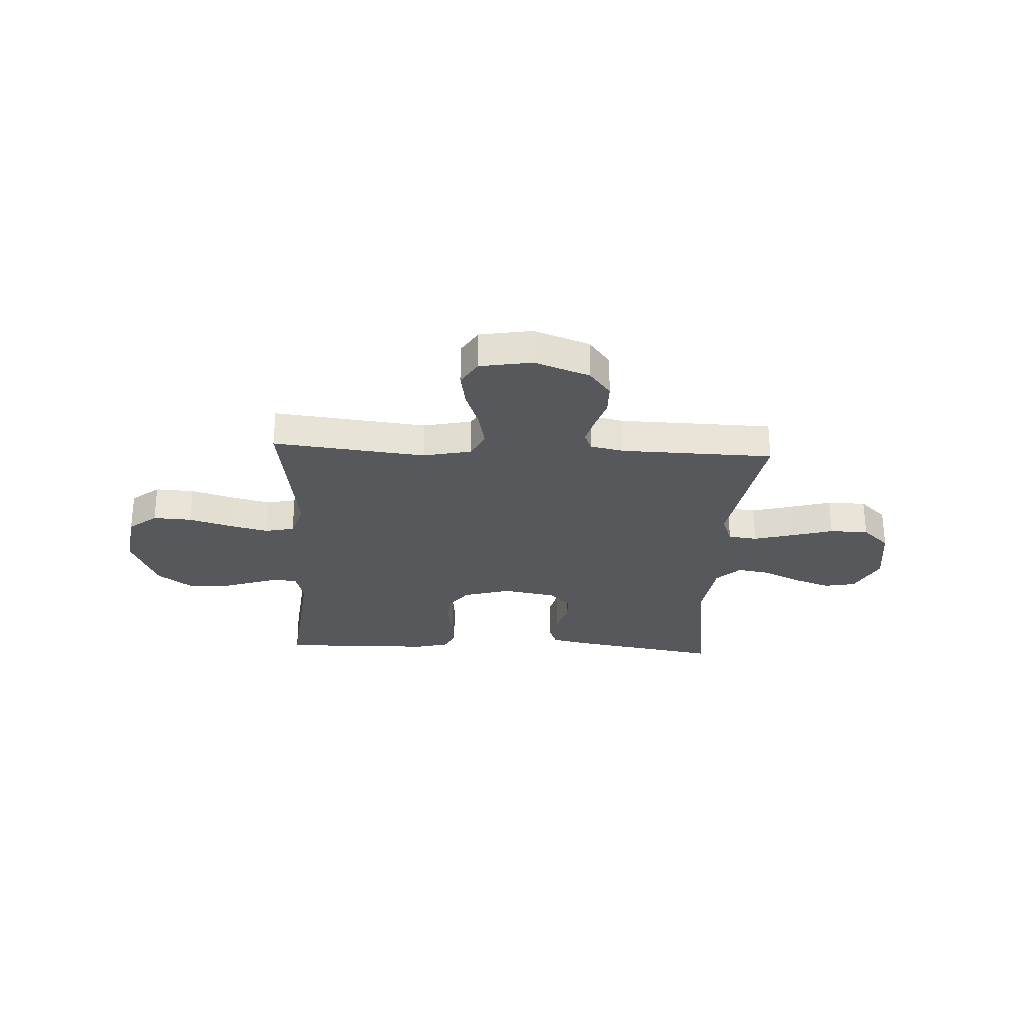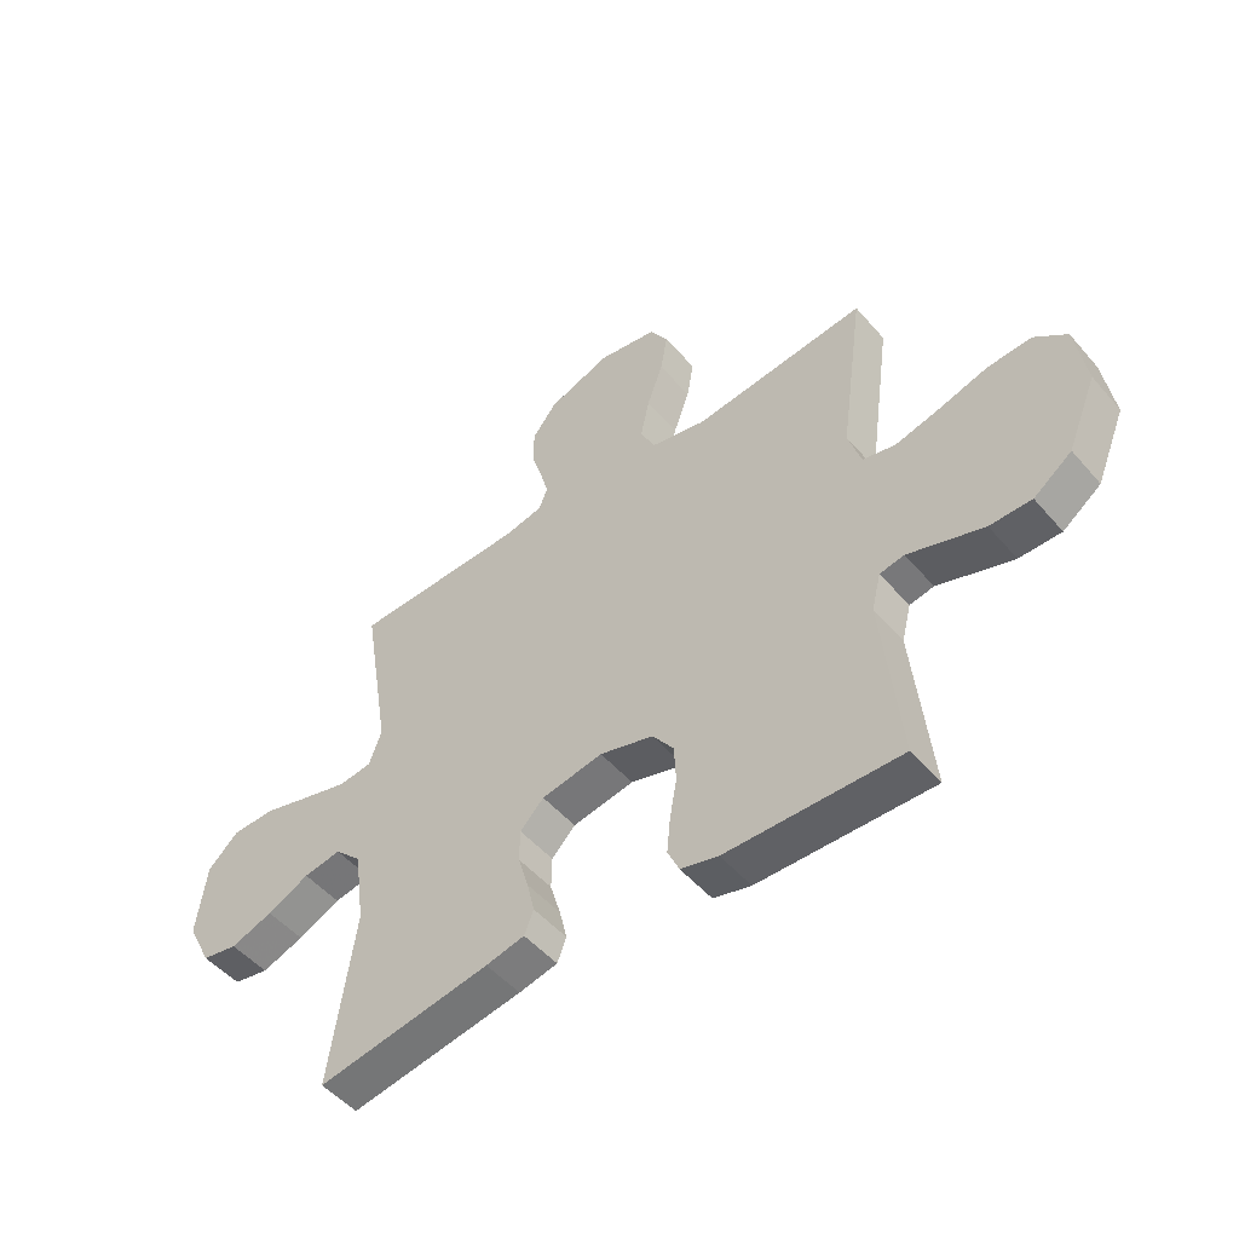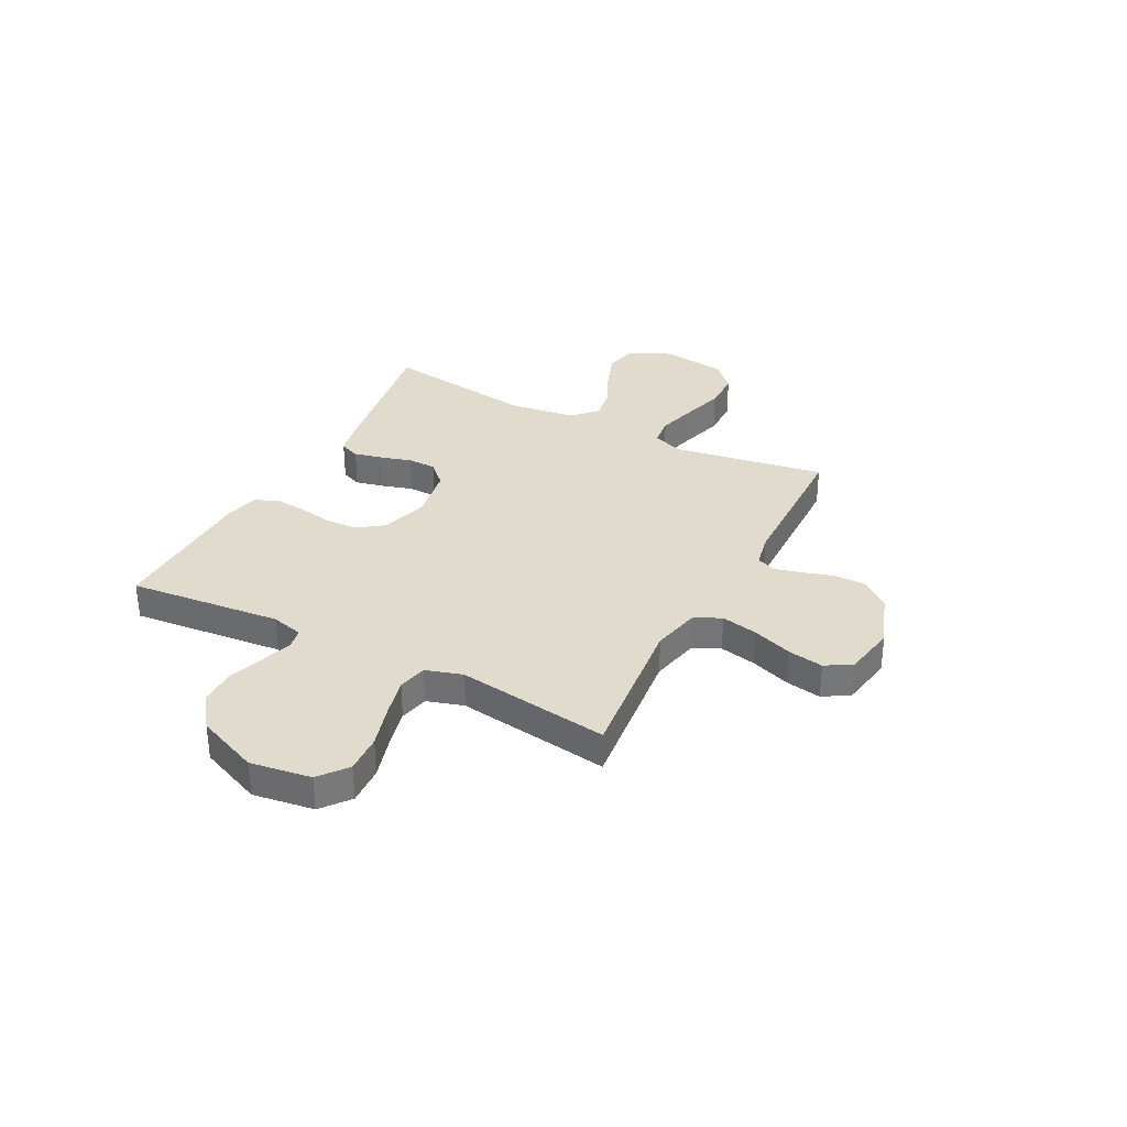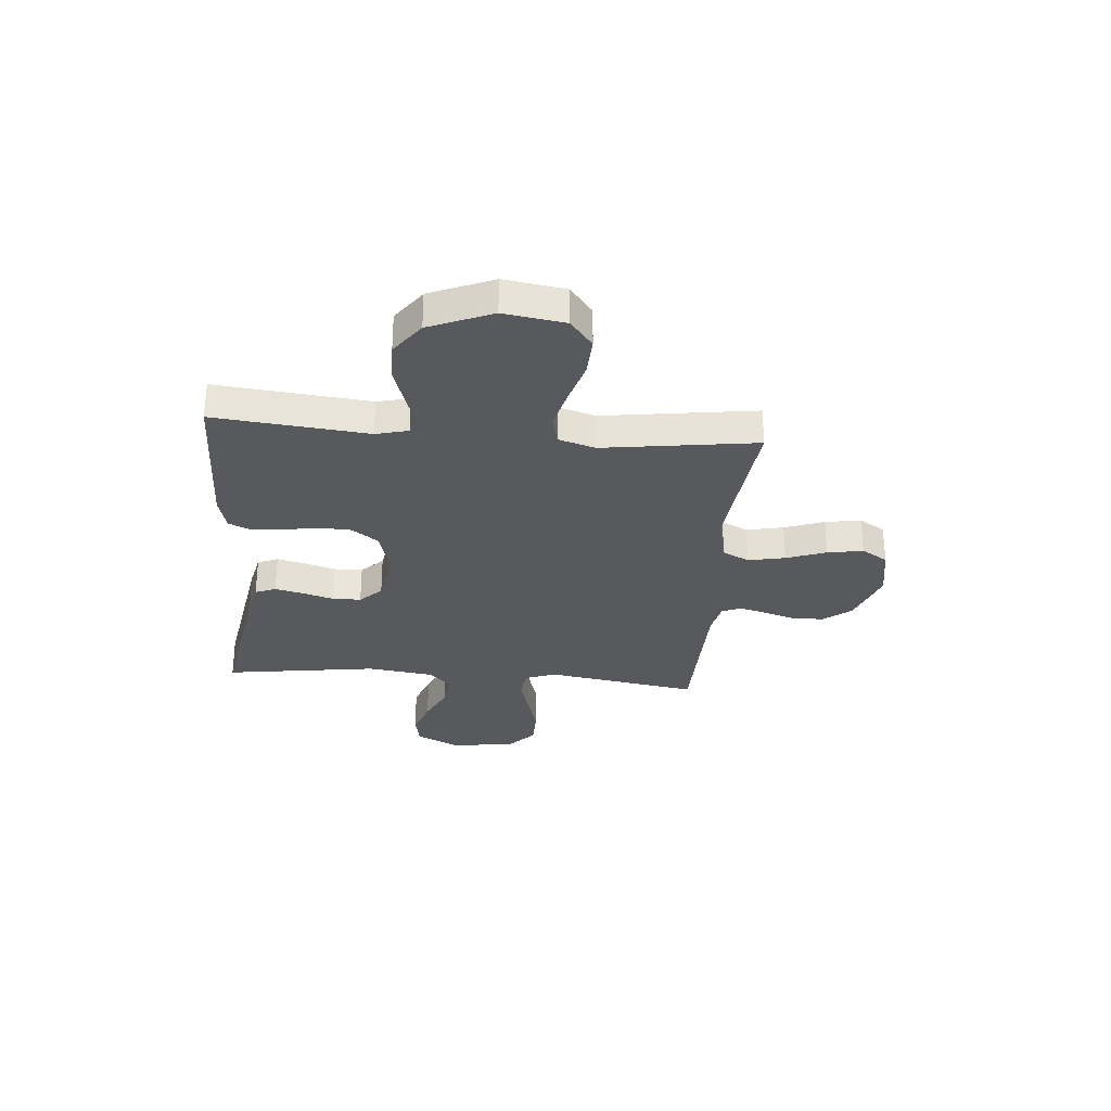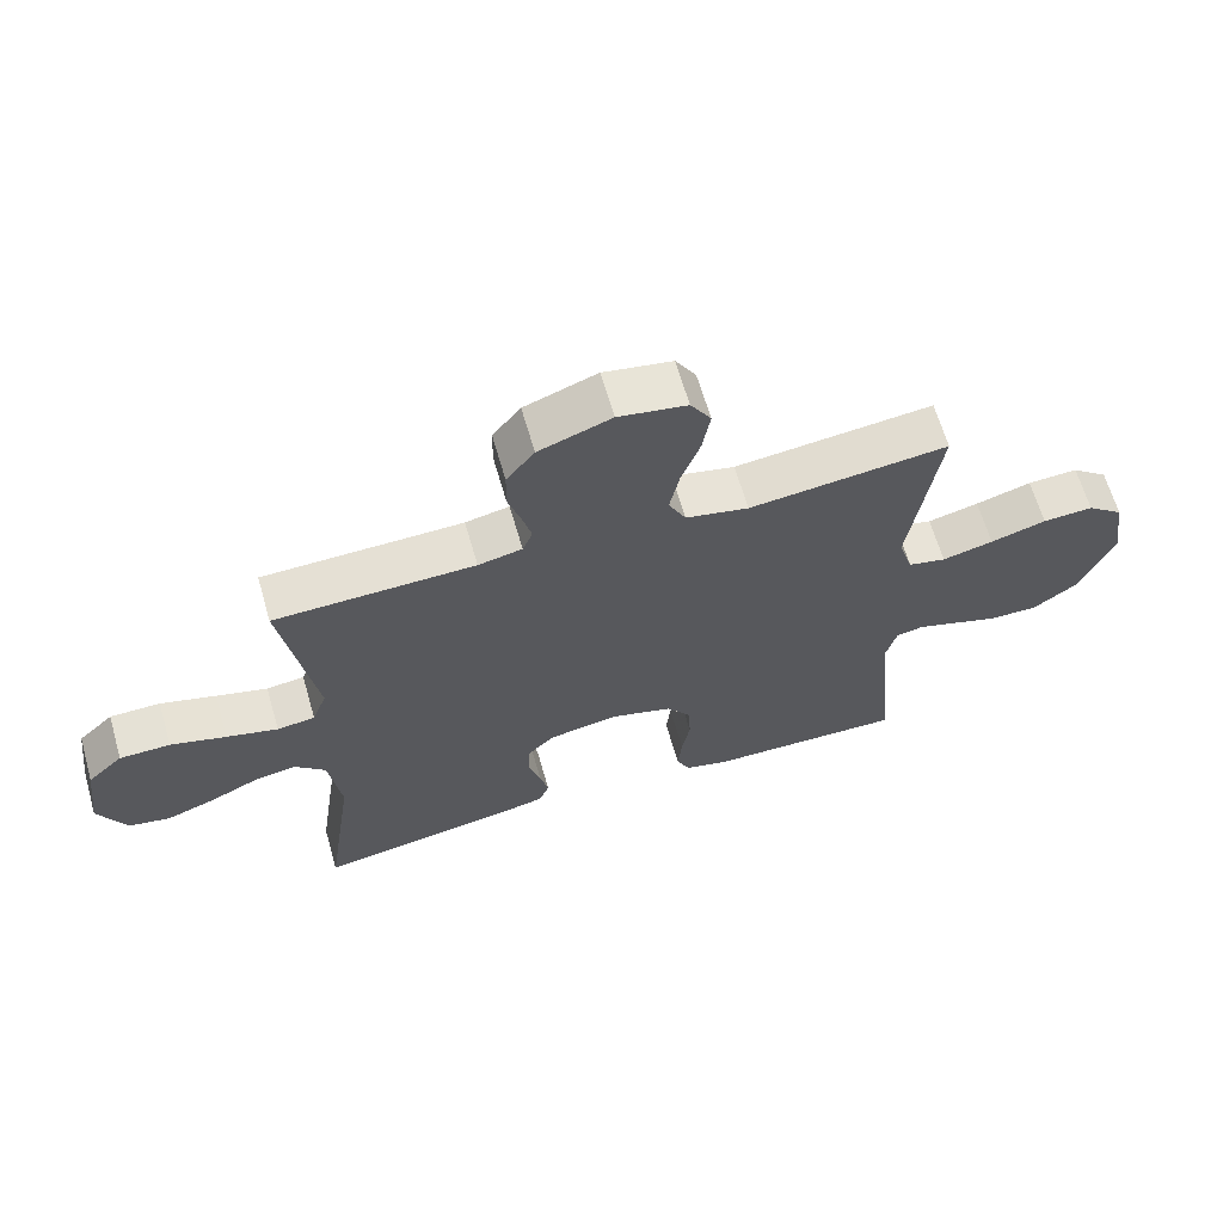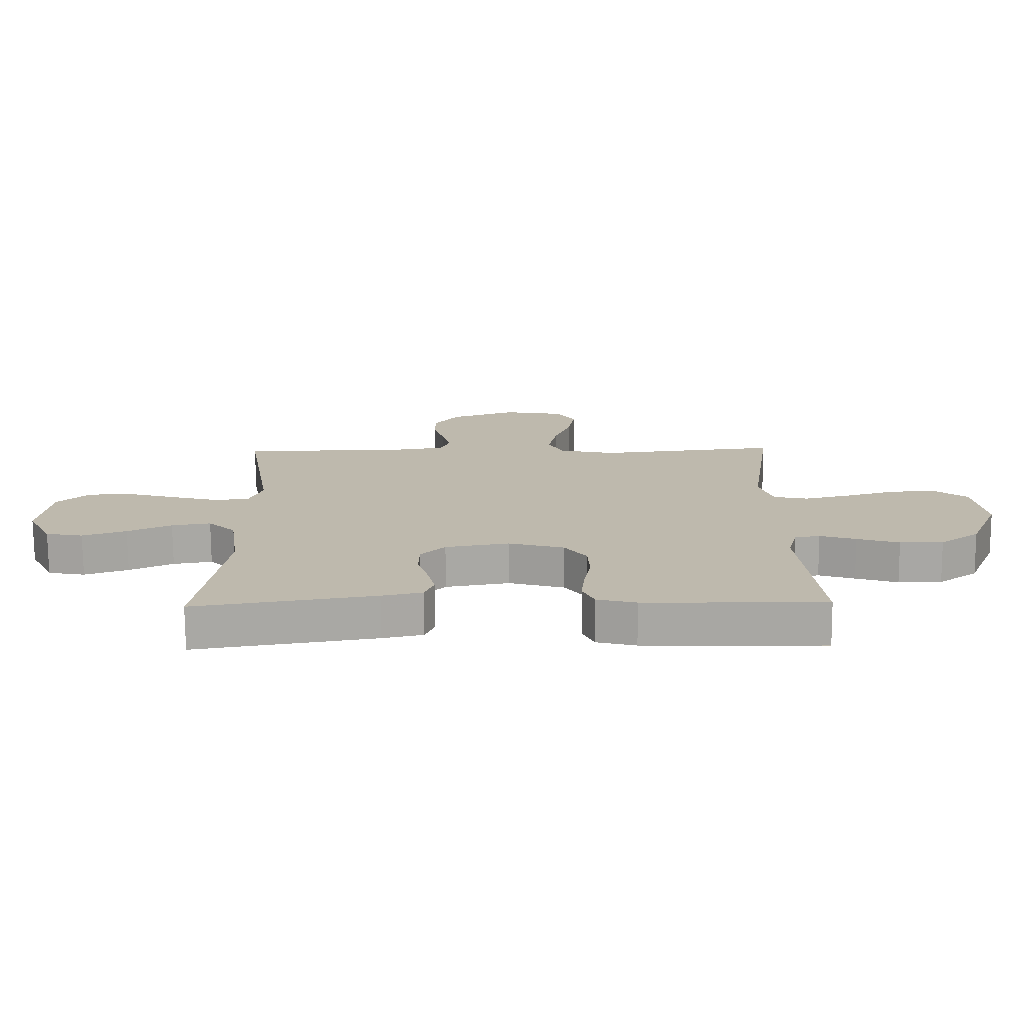
<metadata>
{"format":"obj","ext":"obj","renderer":"f3d","projection":"perspective","resolution":1024,"background":"white","views":[{"elev":-27.7,"azim":-3.0,"up":"+Y"},{"elev":-50.3,"azim":-140.9,"up":"+Z"},{"elev":33.3,"azim":-62.4,"up":"+Y"},{"elev":-30.1,"azim":-94.8,"up":"+Y"},{"elev":64.6,"azim":163.9,"up":"+Z"},{"elev":-74.6,"azim":-179.6,"up":"+Z"}]}
</metadata>
<code>
v -0.5 0.07 0.5
v -0.2 0.07 0.467
v -0.105 0.07 0.488
v -0.079 0.07 0.54
v -0.094 0.07 0.612
v -0.122 0.07 0.69
v -0.134 0.07 0.76
v -0.103 0.07 0.811
v 0 0.07 0.829
v 0.109 0.07 0.789
v 0.151 0.07 0.735
v 0.152 0.07 0.673
v 0.133 0.07 0.612
v 0.119 0.07 0.559
v 0.134 0.07 0.521
v 0.2 0.07 0.507
v 0.5 0.07 0.5
v 0.451 0.07 0.2
v 0.473 0.07 0.14
v 0.53 0.07 0.133
v 0.607 0.07 0.154
v 0.69 0.07 0.178
v 0.766 0.07 0.177
v 0.819 0.07 0.127
v 0.836 0.07 0
v 0.794 0.07 -0.084
v 0.732 0.07 -0.096
v 0.659 0.07 -0.07
v 0.586 0.07 -0.035
v 0.521 0.07 -0.024
v 0.475 0.07 -0.069
v 0.457 0.07 -0.2
v 0.5 0.07 -0.5
v 0.2 0.07 -0.45
v 0.133 0.07 -0.435
v 0.117 0.07 -0.395
v 0.13 0.07 -0.34
v 0.148 0.07 -0.279
v 0.147 0.07 -0.223
v 0.106 0.07 -0.181
v 0 0.07 -0.162
v -0.093 0.07 -0.189
v -0.13 0.07 -0.24
v -0.133 0.07 -0.304
v -0.121 0.07 -0.372
v -0.115 0.07 -0.433
v -0.135 0.07 -0.477
v -0.2 0.07 -0.494
v -0.5 0.07 -0.5
v -0.47 0.07 -0.2
v -0.486 0.07 -0.137
v -0.528 0.07 -0.129
v -0.588 0.07 -0.149
v -0.658 0.07 -0.172
v -0.73 0.07 -0.172
v -0.796 0.07 -0.123
v -0.847 0.07 0
v -0.829 0.07 0.119
v -0.774 0.07 0.163
v -0.698 0.07 0.159
v -0.614 0.07 0.134
v -0.537 0.07 0.115
v -0.48 0.07 0.128
v -0.458 0.07 0.2
v -0.5 0 0.5
v -0.2 0 0.467
v -0.105 0 0.488
v -0.079 0 0.54
v -0.094 0 0.612
v -0.122 0 0.69
v -0.134 0 0.76
v -0.103 0 0.811
v 0 0 0.829
v 0.109 0 0.789
v 0.151 0 0.735
v 0.152 0 0.673
v 0.133 0 0.612
v 0.119 0 0.559
v 0.134 0 0.521
v 0.2 0 0.507
v 0.5 0 0.5
v 0.451 0 0.2
v 0.473 0 0.14
v 0.53 0 0.133
v 0.607 0 0.154
v 0.69 0 0.178
v 0.766 0 0.177
v 0.819 0 0.127
v 0.836 0 0
v 0.794 0 -0.084
v 0.732 0 -0.096
v 0.659 0 -0.07
v 0.586 0 -0.035
v 0.521 0 -0.024
v 0.475 0 -0.069
v 0.457 0 -0.2
v 0.5 0 -0.5
v 0.2 0 -0.45
v 0.133 0 -0.435
v 0.117 0 -0.395
v 0.13 0 -0.34
v 0.148 0 -0.279
v 0.147 0 -0.223
v 0.106 0 -0.181
v 0 0 -0.162
v -0.093 0 -0.189
v -0.13 0 -0.24
v -0.133 0 -0.304
v -0.121 0 -0.372
v -0.115 0 -0.433
v -0.135 0 -0.477
v -0.2 0 -0.494
v -0.5 0 -0.5
v -0.47 0 -0.2
v -0.486 0 -0.137
v -0.528 0 -0.129
v -0.588 0 -0.149
v -0.658 0 -0.172
v -0.73 0 -0.172
v -0.796 0 -0.123
v -0.847 0 0
v -0.829 0 0.119
v -0.774 0 0.163
v -0.698 0 0.159
v -0.614 0 0.134
v -0.537 0 0.115
v -0.48 0 0.128
v -0.458 0 0.2
f 58 59 60 61
f 58 61 62
f 57 58 62
f 56 57 62 63
f 52 53 54 55
f 52 55 56 63
f 47 48 49 50
f 47 50 51
f 44 45 46 47
f 44 47 51
f 43 44 51
f 42 43 51
f 41 42 51 52
f 35 36 37 38
f 33 34 35 38
f 32 33 38 39
f 31 32 39 40
f 26 27 28 29
f 24 25 26 29
f 24 29 30
f 21 22 23 24
f 20 21 24 30
f 19 20 30 31
f 16 17 18
f 15 16 18 19
f 10 11 12 13
f 10 13 14
f 9 10 14
f 8 9 14 15
f 5 6 7 8
f 4 5 8 15
f 64 1 2
f 64 2 3
f 41 52 63 64
f 41 64 3
f 19 31 40 41
f 15 19 41
f 3 4 15 41
f 125 124 123 122
f 126 125 122
f 126 122 121
f 127 126 121 120
f 119 118 117 116
f 127 120 119 116
f 114 113 112 111
f 115 114 111
f 111 110 109 108
f 115 111 108
f 115 108 107
f 115 107 106
f 116 115 106 105
f 102 101 100 99
f 102 99 98 97
f 103 102 97 96
f 104 103 96 95
f 93 92 91 90
f 93 90 89 88
f 94 93 88
f 88 87 86 85
f 94 88 85 84
f 95 94 84 83
f 82 81 80
f 83 82 80 79
f 77 76 75 74
f 78 77 74
f 78 74 73
f 79 78 73 72
f 72 71 70 69
f 79 72 69 68
f 66 65 128
f 67 66 128
f 128 127 116 105
f 67 128 105
f 105 104 95 83
f 105 83 79
f 105 79 68 67
f 1 65 66 2
f 2 66 67 3
f 3 67 68 4
f 4 68 69 5
f 5 69 70 6
f 6 70 71 7
f 7 71 72 8
f 8 72 73 9
f 9 73 74 10
f 10 74 75 11
f 11 75 76 12
f 12 76 77 13
f 13 77 78 14
f 14 78 79 15
f 15 79 80 16
f 16 80 81 17
f 17 81 82 18
f 18 82 83 19
f 19 83 84 20
f 20 84 85 21
f 21 85 86 22
f 22 86 87 23
f 23 87 88 24
f 24 88 89 25
f 25 89 90 26
f 26 90 91 27
f 27 91 92 28
f 28 92 93 29
f 29 93 94 30
f 30 94 95 31
f 31 95 96 32
f 32 96 97 33
f 33 97 98 34
f 34 98 99 35
f 35 99 100 36
f 36 100 101 37
f 37 101 102 38
f 38 102 103 39
f 39 103 104 40
f 40 104 105 41
f 41 105 106 42
f 42 106 107 43
f 43 107 108 44
f 44 108 109 45
f 45 109 110 46
f 46 110 111 47
f 47 111 112 48
f 48 112 113 49
f 49 113 114 50
f 50 114 115 51
f 51 115 116 52
f 52 116 117 53
f 53 117 118 54
f 54 118 119 55
f 55 119 120 56
f 56 120 121 57
f 57 121 122 58
f 58 122 123 59
f 59 123 124 60
f 60 124 125 61
f 61 125 126 62
f 62 126 127 63
f 63 127 128 64
f 64 128 65 1

</code>
